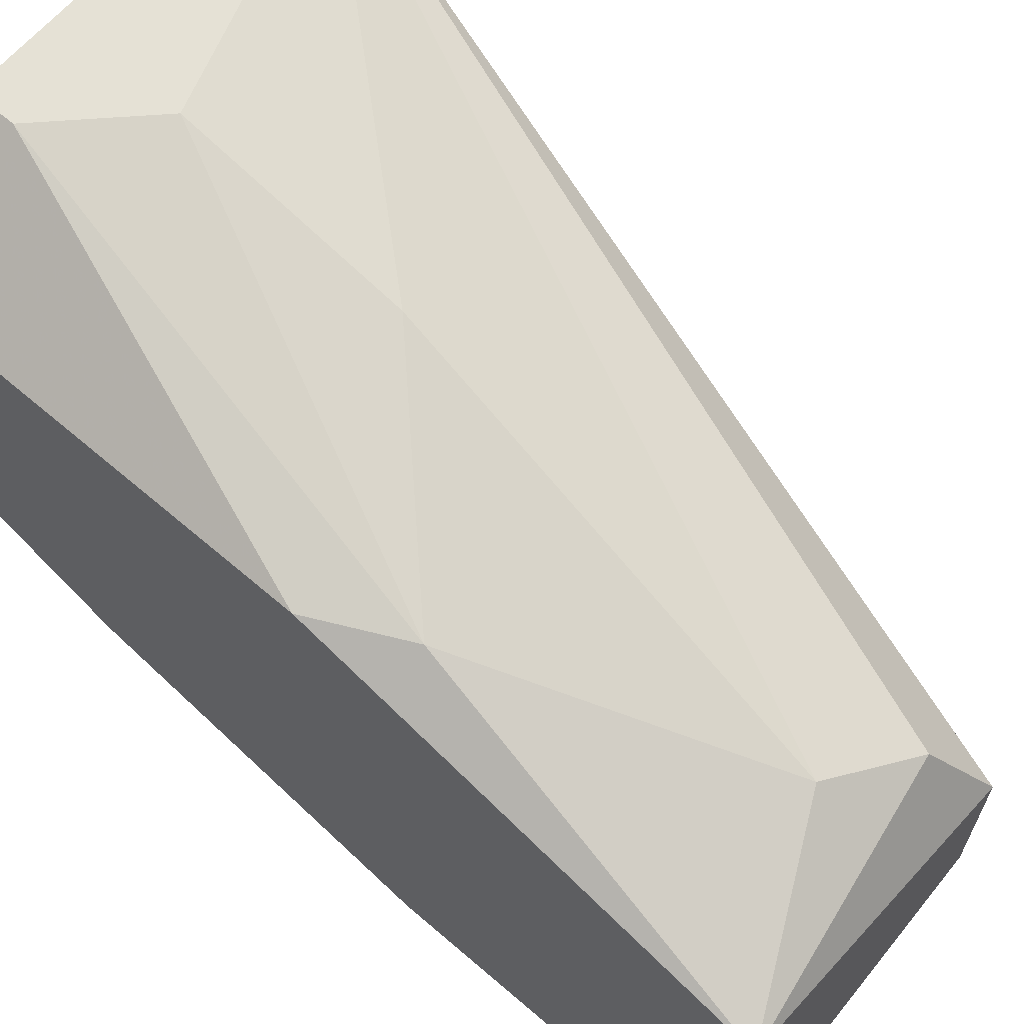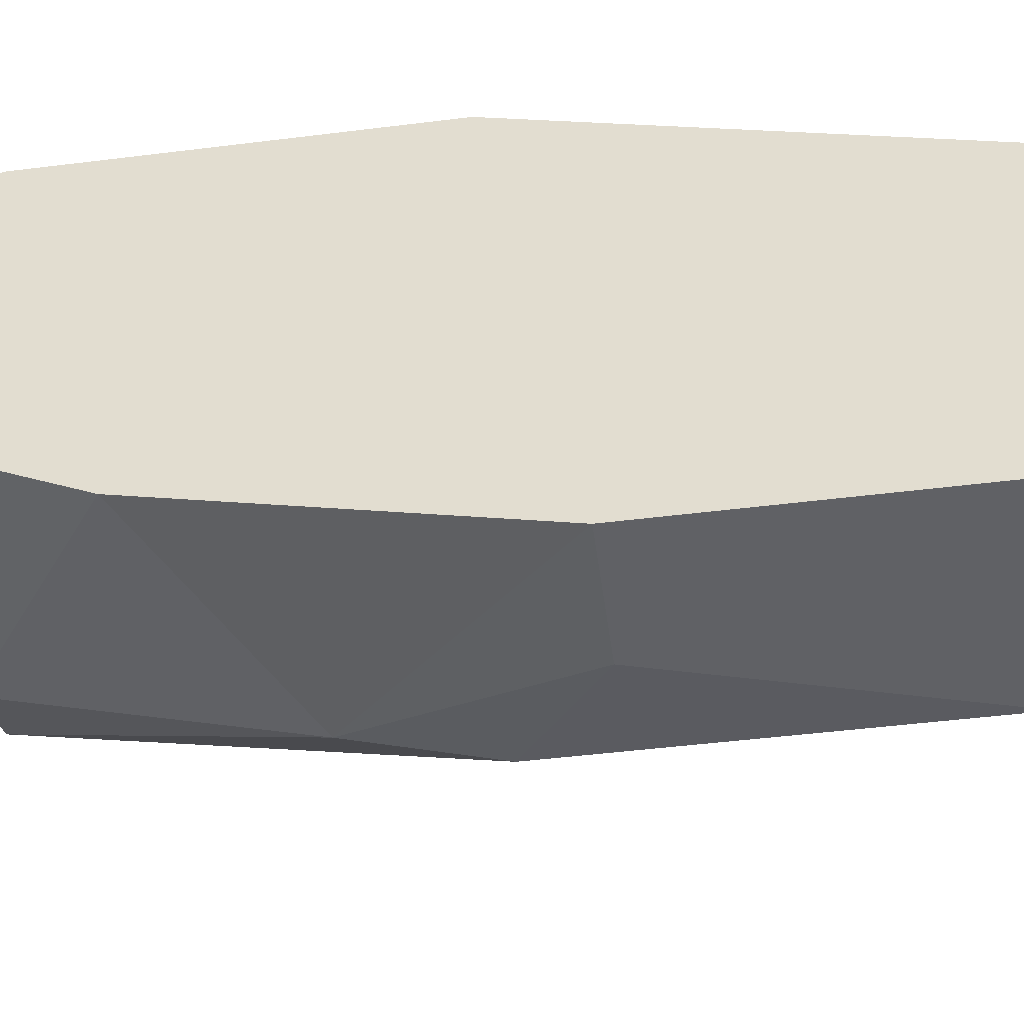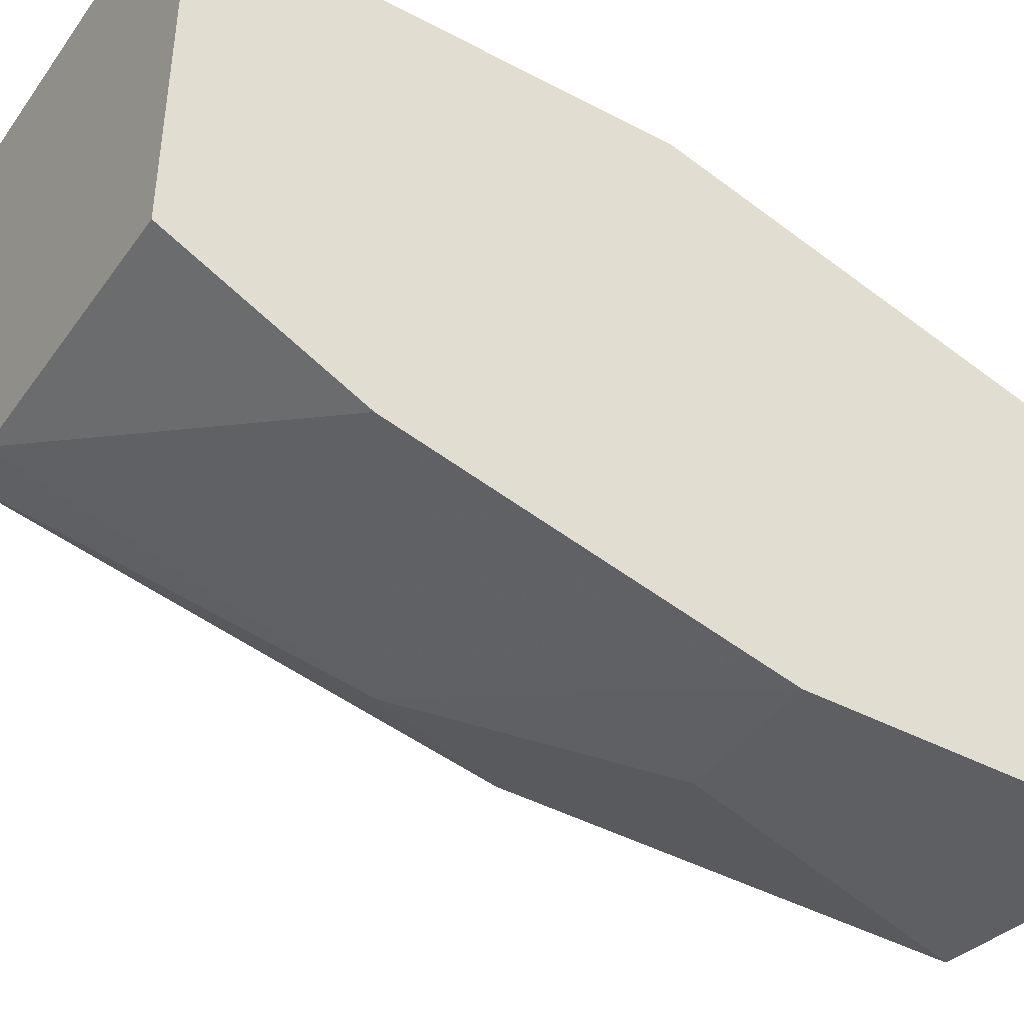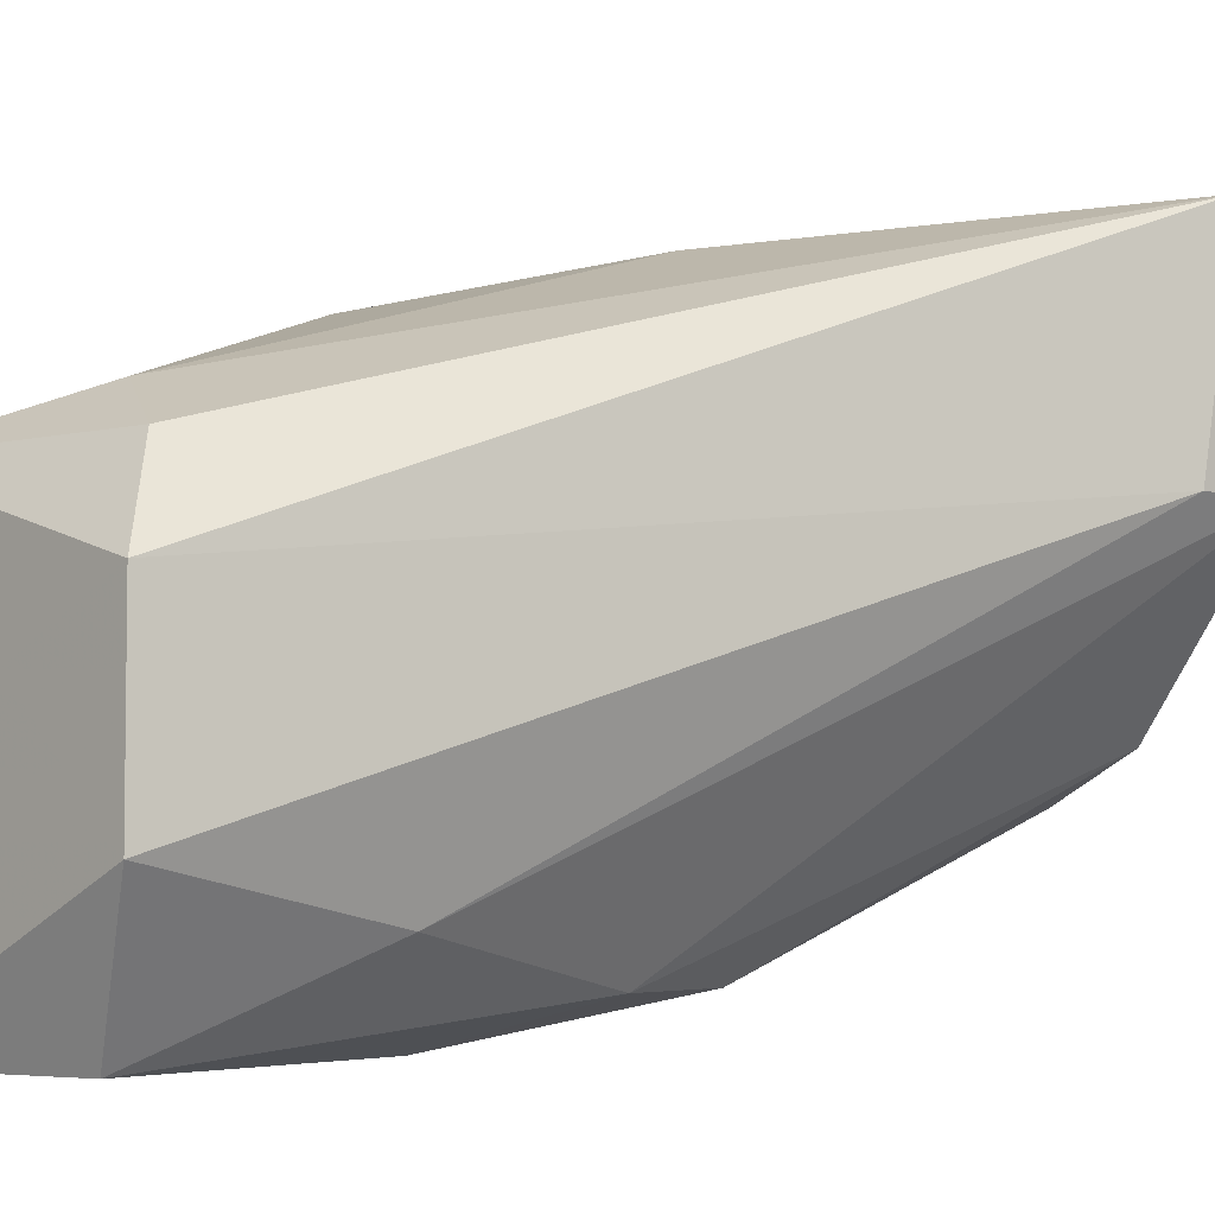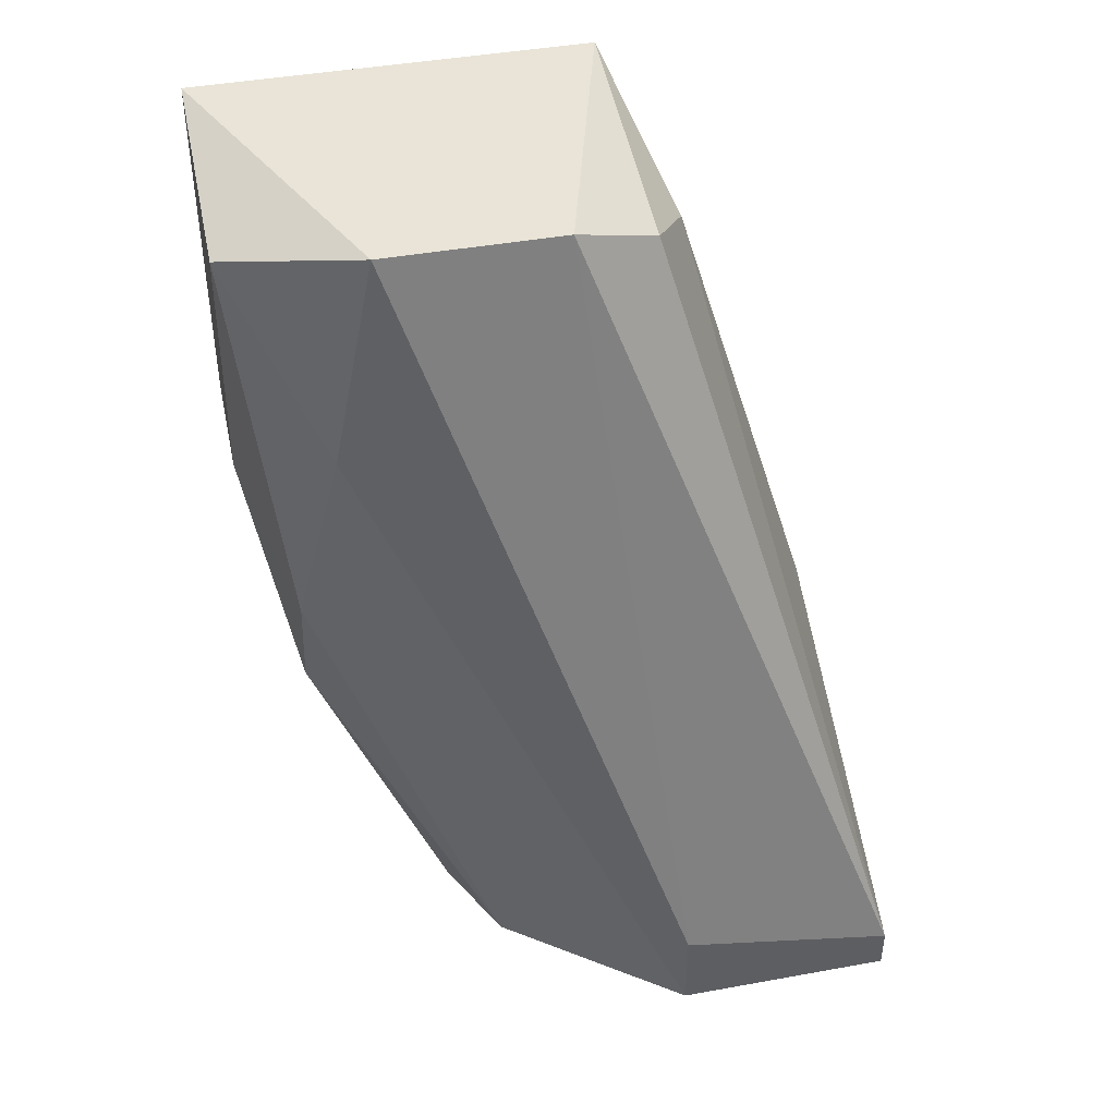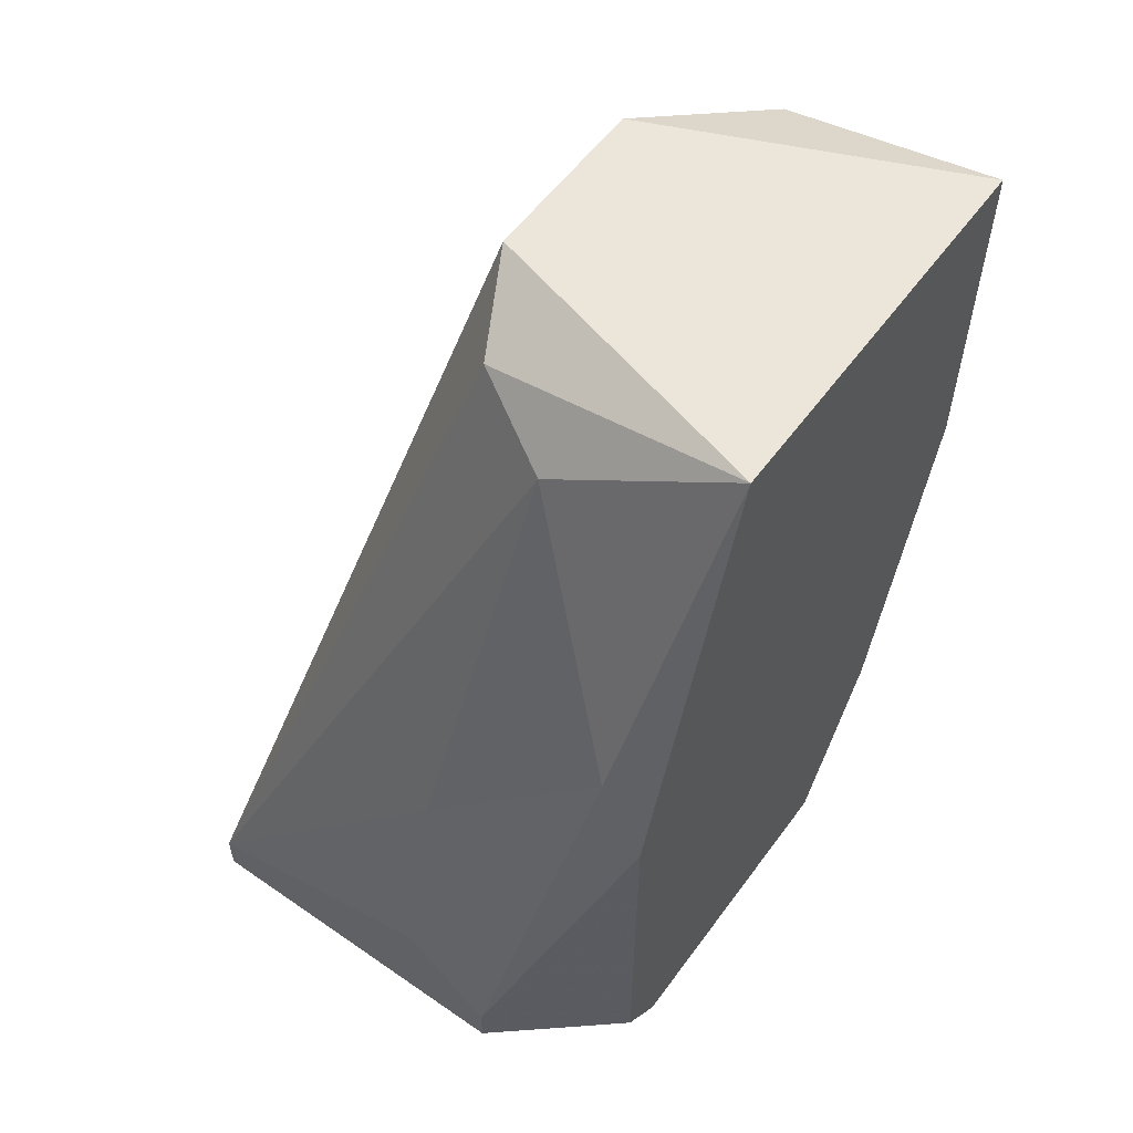
<metadata>
{"format":"obj","ext":"obj","renderer":"f3d","projection":"perspective","resolution":1024,"background":"white","views":[{"elev":65.0,"azim":-49.2,"up":"+Y"},{"elev":-49.6,"azim":-82.2,"up":"+Y"},{"elev":-41.9,"azim":-122.5,"up":"+Y"},{"elev":-4.8,"azim":47.7,"up":"+Y"},{"elev":43.1,"azim":77.9,"up":"+Z"},{"elev":56.5,"azim":-144.2,"up":"+Z"}]}
</metadata>
<code>
v -0.00086 0.00256 0.05867
v -0.005345 -0.006409 0.04297
v -0.005345 0.00368 0.03849
v -0.005345 -0.008654 0.05194
v -0.005345 -0.008654 0.06091
v -0.005345 0.001438 0.06091
v -0.005345 0.004802 0.03961
v -0.005345 0.004802 0.0497
v -0.005345 -0.004168 0.03849
v 0.000262 0.005924 0.04746
v 0.000262 -0.008654 0.05979
v 0.000262 -0.007532 0.04634
v 0.000262 0.007045 0.04185
v -0.004223 0.004802 0.05194
v -0.00198 -0.008654 0.05194
v -0.00198 0.007045 0.03961
v -0.00198 0.007045 0.03849
v 0.003624 -0.003045 0.03849
v 0.006988 0.001438 0.04073
v 0.006988 0.001438 0.03849
v 0.006988 0.007045 0.03961
v 0.006988 0.007045 0.03849
v 0.002503 -0.006409 0.0553
v 0.002503 -0.005287 0.06091
v 0.002503 -0.000804 0.06091
v 0.001382 0.001438 0.05979
v 0.001382 -0.007532 0.0497
v 0.001382 -0.004168 0.03849
f 14 10 13
f 4 6 9
f 4 15 5
f 6 4 5
f 24 6 5
f 9 6 3
f 18 9 3
f 18 3 20
f 5 15 11
f 24 5 11
f 15 4 12
f 6 24 25
f 26 6 25
f 21 26 25
f 24 11 23
f 16 21 22
f 21 20 22
f 20 3 22
f 3 6 8
f 14 16 8
f 6 14 8
f 6 26 1
f 26 21 1
f 14 6 1
f 20 21 19
f 21 25 19
f 25 24 19
f 24 23 19
f 23 20 19
f 1 21 10
f 14 1 10
f 18 20 27
f 11 15 27
f 15 12 27
f 12 18 27
f 20 23 27
f 23 11 27
f 9 18 28
f 18 12 28
f 28 12 2
f 4 9 2
f 12 4 2
f 9 28 2
f 16 22 17
f 22 3 17
f 8 16 17
f 8 17 7
f 3 8 7
f 17 3 7
f 21 16 13
f 16 14 13
f 10 21 13

</code>
